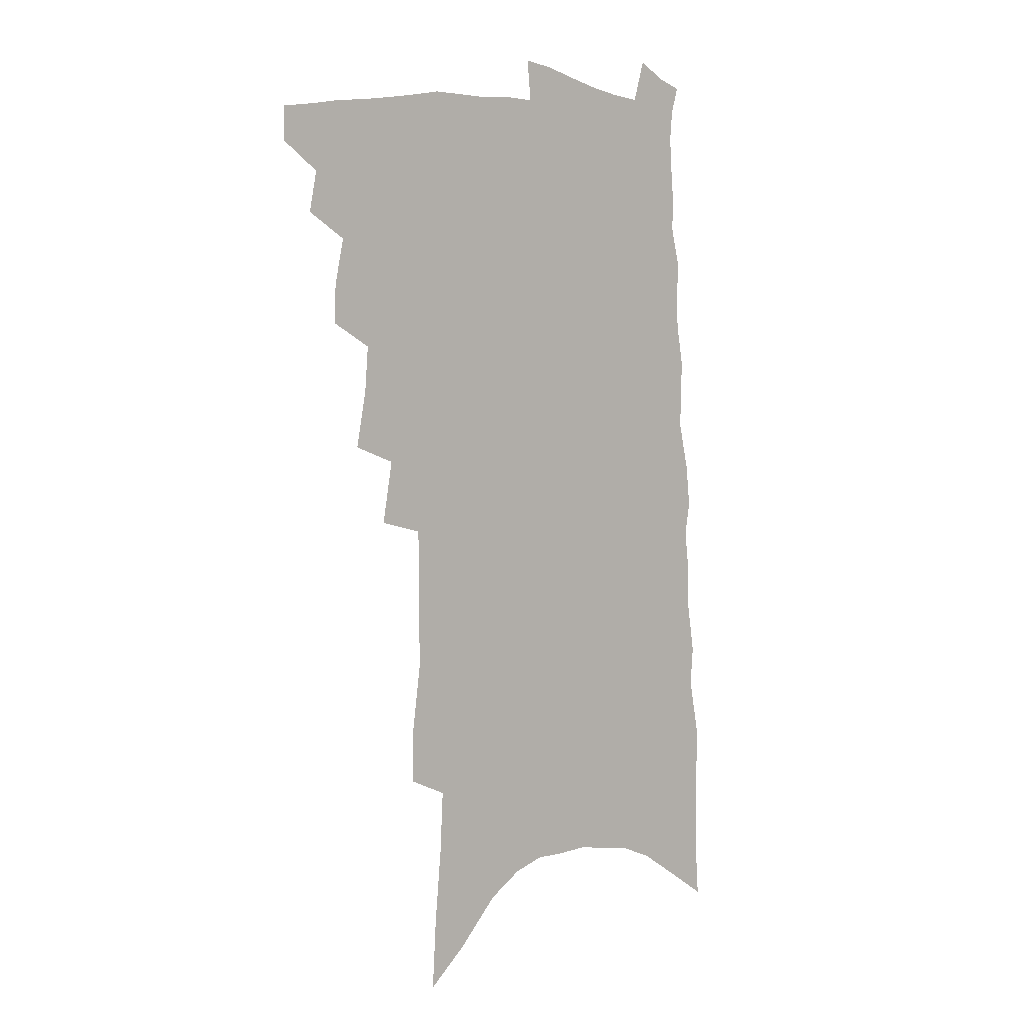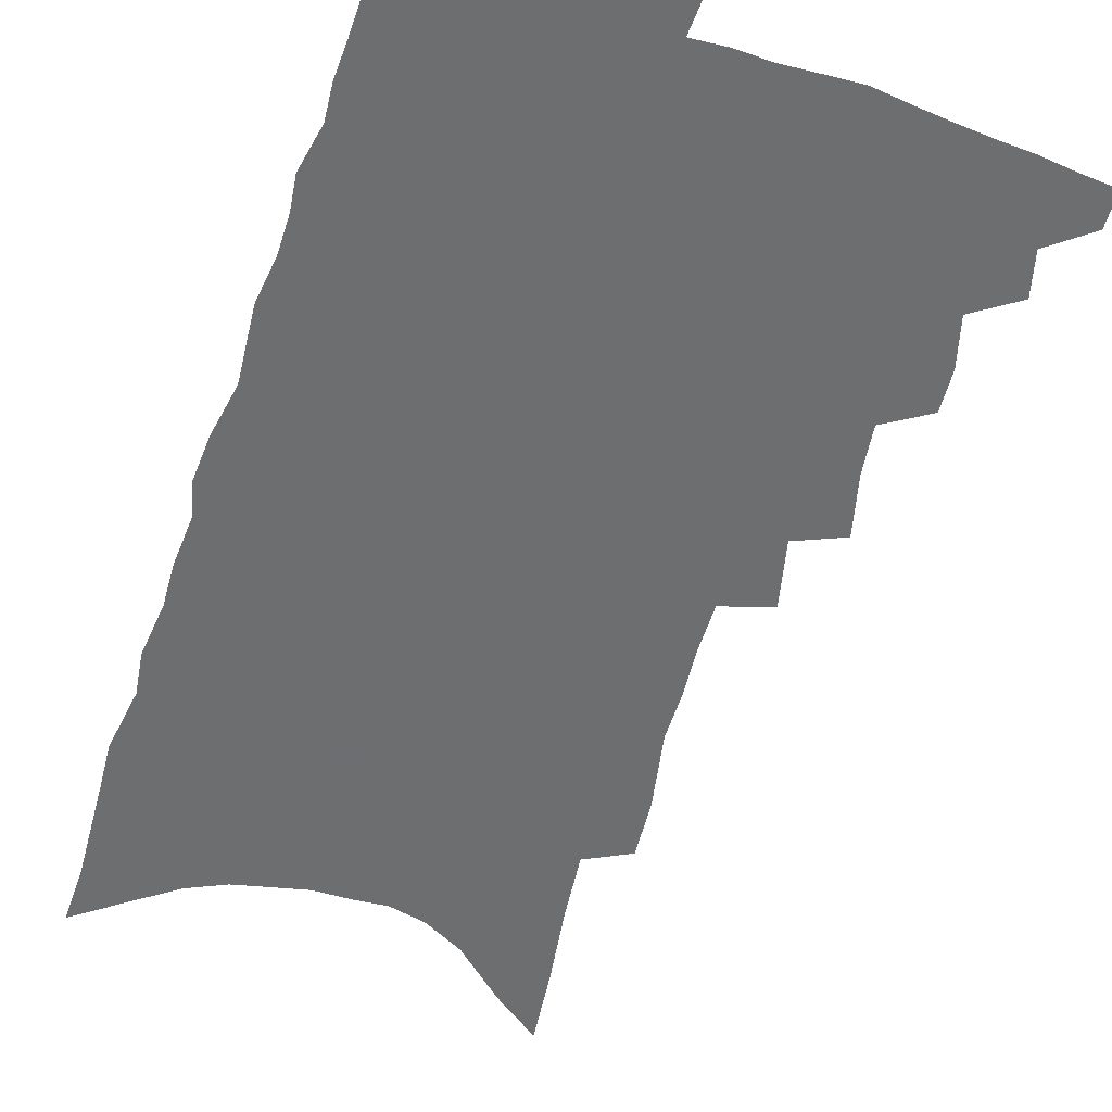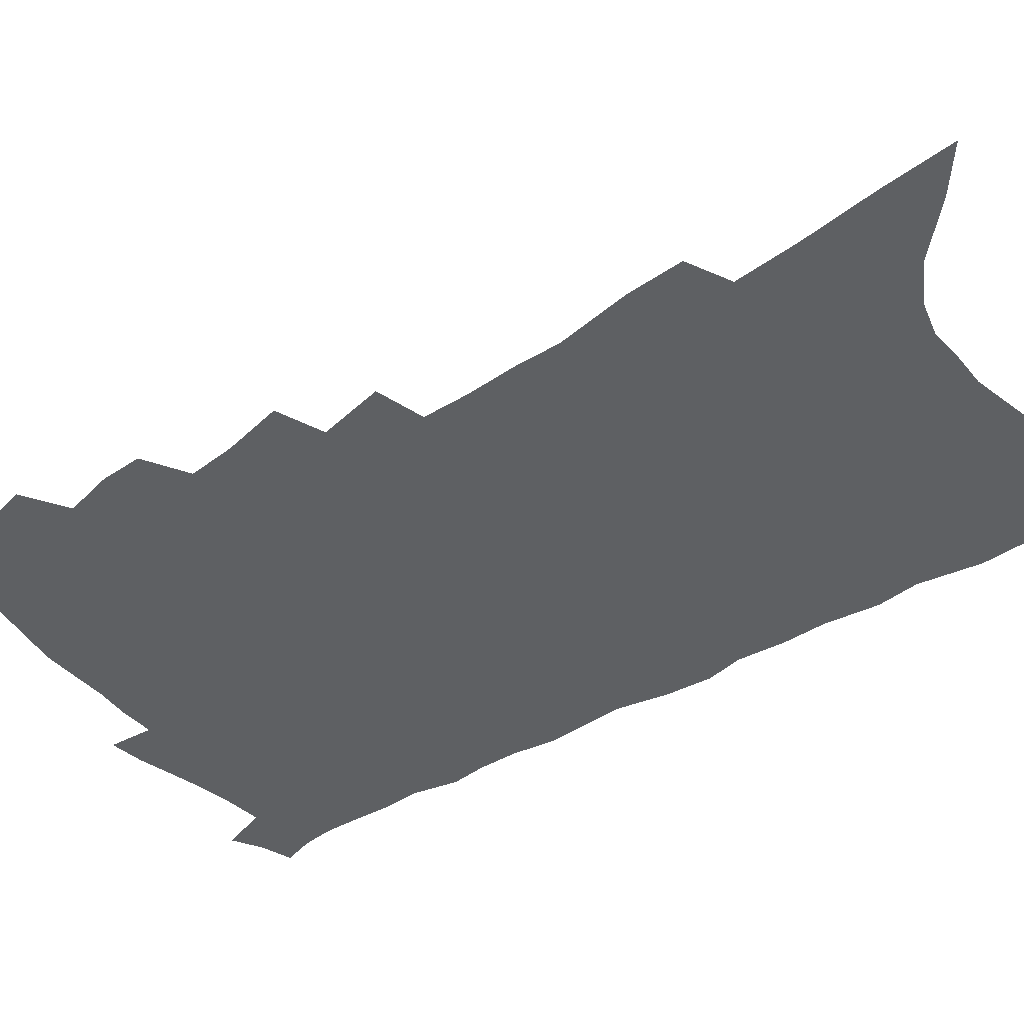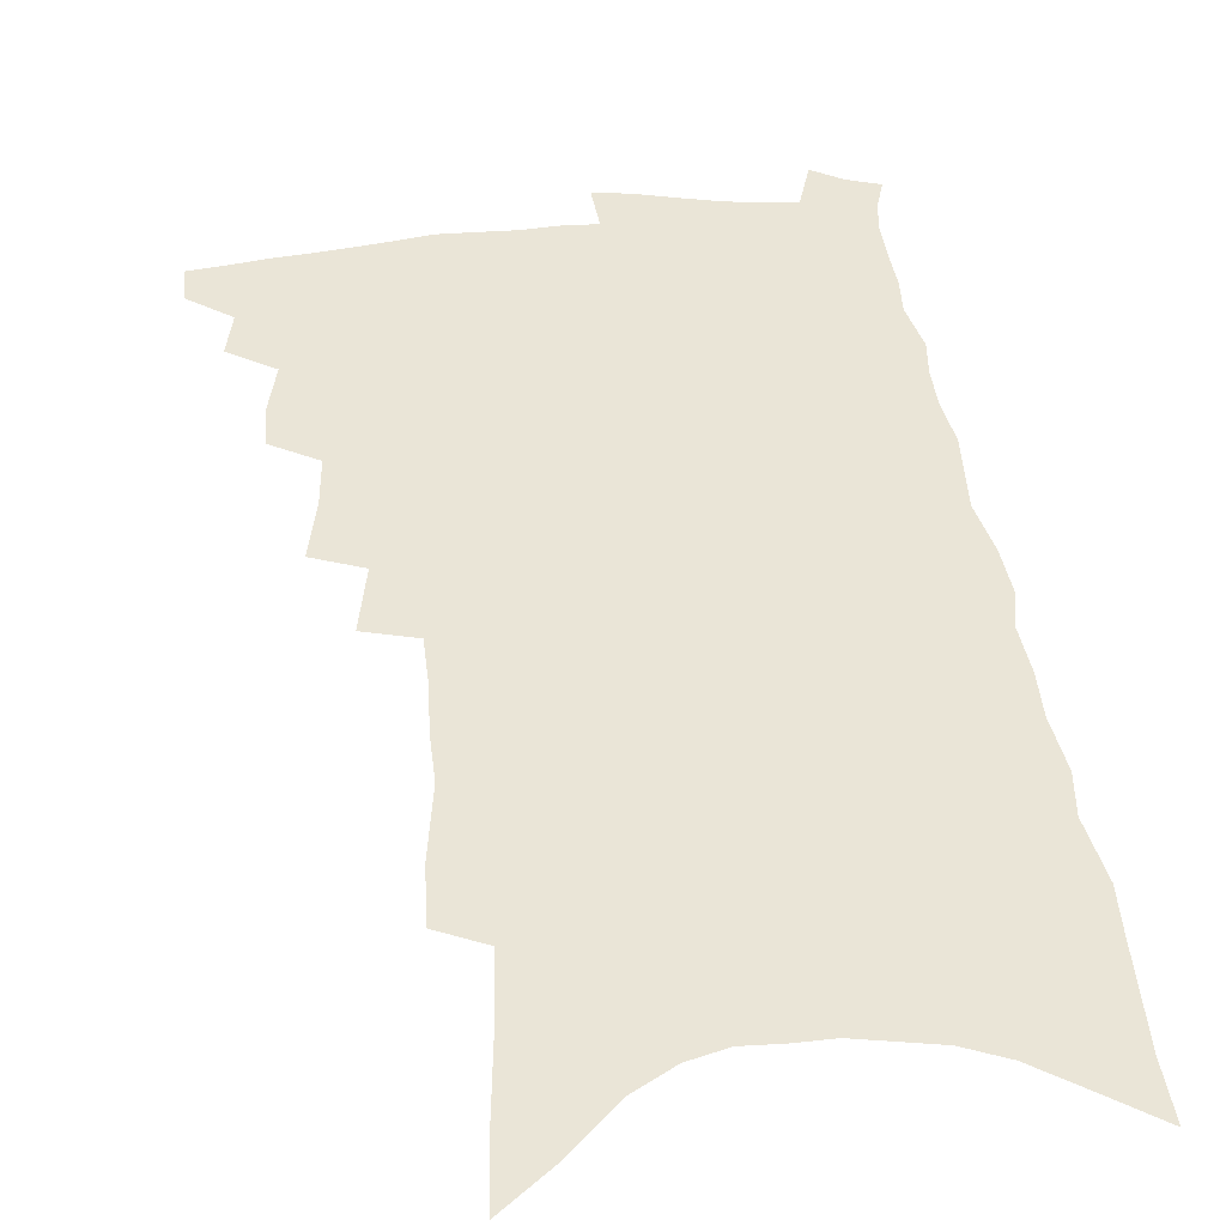
<metadata>
{"format":"obj","ext":"obj","renderer":"f3d","projection":"perspective","resolution":1024,"background":"white","views":[{"elev":3.9,"azim":-42.6,"up":"+Y"},{"elev":-54.3,"azim":165.0,"up":"+Z"},{"elev":-42.4,"azim":-51.8,"up":"+Z"},{"elev":44.1,"azim":-4.8,"up":"+Z"}]}
</metadata>
<code>
v 487.2 480.6 0
v 487 493.7 0
v 499.1 454.3 0
v 502.3 470.1 0
v 501.7 483 0
v 500.5 495.7 0
v 511.2 411.8 0
v 511.4 426.8 0
v 515.2 444.7 0
v 516.2 459.1 0
v 516.7 472.4 0
v 514.9 485 0
v 512.9 497.9 0
v 521.7 363.3 0
v 525.9 385.5 0
v 527.2 402.9 0
v 529.9 420.8 0
v 530 434.9 0
v 531 449.3 0
v 531.8 462.7 0
v 529.9 474.4 0
v 528.3 486.6 0
v 526 499.5 0
v 534.9 332.8 0
v 539.1 357.1 0
v 540.4 375.8 0
v 541.9 393.6 0
v 542.7 409.3 0
v 542.3 422.5 0
v 542.3 435.8 0
v 543.5 450.7 0
v 543.5 463.7 0
v 542.3 475.9 0
v 540.6 488.3 0
v 538.5 501.3 0
v 549.4 226.5 0
v 550 247.6 0
v 553.7 275.5 0
v 553 292.2 0
v 553.5 311.5 0
v 552.9 328.4 0
v 553.4 347 0
v 554.1 364.8 0
v 554.5 381.3 0
v 555.6 398.1 0
v 555.3 411.5 0
v 555.4 425.4 0
v 556.6 440 0
v 556.1 452.4 0
v 556.2 465.1 0
v 554.6 477.6 0
v 553.1 490 0
v 551 503.4 0
v 560.1 138.8 0
v 561.7 166.6 0
v 564.4 195.4 0
v 565.6 219.4 0
v 565.9 240.6 0
v 566.5 261.7 0
v 567 282.1 0
v 567.9 302.8 0
v 567 318.8 0
v 567.5 337 0
v 566.7 352.1 0
v 567.7 370.4 0
v 568.2 386.6 0
v 567.3 399.3 0
v 568.5 415.1 0
v 569 429.2 0
v 568.8 441.8 0
v 569.1 454.7 0
v 568 466.5 0
v 567.7 478.5 0
v 566 491 0
v 563.5 505.7 0
v 576.3 152.7 0
v 576.5 176.7 0
v 581 211 0
v 581.1 232.2 0
v 581.1 252.6 0
v 579.7 268.4 0
v 580.2 288.6 0
v 581.4 310.5 0
v 581.2 327 0
v 580.5 342.1 0
v 580.6 359 0
v 580 373.3 0
v 580.9 390.4 0
v 581.1 404.3 0
v 580.4 416.5 0
v 581.2 431.3 0
v 581.2 443.7 0
v 580.9 455.6 0
v 580.2 467.3 0
v 579.9 479.2 0
v 578.4 492 0
v 576.8 505.8 0
v 593.6 170.9 0
v 595.1 199 0
v 594.4 218.3 0
v 594.1 238.2 0
v 593.9 258.6 0
v 593.4 276.8 0
v 593.3 295.1 0
v 592.8 311.1 0
v 593.5 332.6 0
v 592.5 344.7 0
v 592.6 361.9 0
v 592.4 376.7 0
v 592.4 390.7 0
v 592.8 406.2 0
v 592.5 418.7 0
v 592.6 431.5 0
v 592.8 444.4 0
v 592.6 456.1 0
v 592.4 468 0
v 591.9 480 0
v 590.9 492.7 0
v 590 505.7 0
v 607.7 179.8 0
v 607.8 203.5 0
v 607.5 224.9 0
v 606.8 243.5 0
v 605.9 260.1 0
v 605 276.2 0
v 605.4 298.2 0
v 605.4 317 0
v 604.9 331.8 0
v 604.5 347.7 0
v 604.5 364.7 0
v 604.3 379.2 0
v 604.1 392.6 0
v 604.2 407 0
v 604.4 420.6 0
v 604.4 432.9 0
v 604.5 445.1 0
v 604.5 456.7 0
v 604.5 468.4 0
v 604.5 480.1 0
v 603.9 492.3 0
v 602.4 506.8 0
v 620.8 183.7 0
v 620.3 207.5 0
v 619.6 226.7 0
v 619 245.5 0
v 618.5 266 0
v 617.9 284.4 0
v 617.3 297.7 0
v 616.9 320 0
v 616.5 333.5 0
v 616.2 350.6 0
v 616 365.1 0
v 615.8 379.1 0
v 615.7 394.5 0
v 615.6 408.2 0
v 615.7 421.2 0
v 615.8 433.3 0
v 615.8 444.9 0
v 616.1 456.8 0
v 616.7 468.9 0
v 616.6 480.1 0
v 616.2 492.3 0
v 615 506.6 0
v 613.4 523 0
v 633.7 183.5 0
v 632.7 207.4 0
v 631.8 231.3 0
v 631.3 247.3 0
v 630.4 267.2 0
v 629.9 282.9 0
v 629.1 301.6 0
v 628.6 318.1 0
v 628.1 334.6 0
v 627.5 351.5 0
v 627.4 364.4 0
v 627.2 379.9 0
v 627 394.2 0
v 626.8 407.8 0
v 626.7 420.8 0
v 627.1 434.7 0
v 627.3 445.5 0
v 627.5 456.9 0
v 627.9 468.7 0
v 628.2 480 0
v 628.2 491.9 0
v 627.6 505.7 0
v 626.2 521.4 0
v 646.6 184 0
v 645.1 208.8 0
v 644.9 226.2 0
v 643.8 245.4 0
v 642.4 266.4 0
v 641.8 283.4 0
v 640.7 302.1 0
v 640 319.1 0
v 640 332.8 0
v 639.2 349.6 0
v 638.7 365.2 0
v 638.6 379 0
v 638.3 393.3 0
v 638.2 407 0
v 637.8 421.4 0
v 638.2 433.3 0
v 638.5 444.8 0
v 638.9 456.5 0
v 639.2 468.5 0
v 639.6 479.7 0
v 640.1 491.2 0
v 641.2 502.4 0
v 639.7 518.1 0
v 659.9 181.8 0
v 658.4 204.6 0
v 657 226.7 0
v 656.5 242.8 0
v 654.5 265.1 0
v 654.4 280.3 0
v 652.4 301.4 0
v 651.8 317.1 0
v 651.7 331.8 0
v 650.8 348.2 0
v 650.2 363.6 0
v 650.7 376.5 0
v 650 391.3 0
v 650.3 404 0
v 649.2 419.5 0
v 649.4 431.9 0
v 650.1 443.2 0
v 650.1 455.9 0
v 650.3 467.8 0
v 651.1 479 0
v 651.8 490.5 0
v 652.5 502 0
v 652.8 515.2 0
v 673.2 179.5 0
v 671.8 201 0
v 670.3 222 0
v 669.2 240.8 0
v 668.2 259.3 0
v 666.8 278.3 0
v 665 297.5 0
v 663.8 314.5 0
v 664.1 328.6 0
v 663 345.5 0
v 663.4 359 0
v 662.8 374 0
v 661.5 389.9 0
v 661.9 402.5 0
v 660.5 418.1 0
v 661.1 430 0
v 661.3 442.4 0
v 661.9 454.2 0
v 661.9 466.6 0
v 662.3 478.6 0
v 663.4 489.7 0
v 664.4 501.4 0
v 665.6 513.2 0
v 687.5 173.8 0
v 686.8 193.4 0
v 685.1 214.6 0
v 682.8 236.1 0
v 681.4 255.3 0
v 680.4 273.1 0
v 678.7 291.8 0
v 678.9 306.7 0
v 676.3 326.2 0
v 676.7 340.2 0
v 675.5 356.4 0
v 675.6 370.3 0
v 674.1 386.3 0
v 674.4 399.5 0
v 673.8 413.6 0
v 673.5 427.1 0
v 673 440.4 0
v 674 452.2 0
v 673 466 0
v 674 477.2 0
v 674.8 488.7 0
v 676.4 500.2 0
v 677.9 512.2 0
v 682.9 529.1 0
v 704.4 162.9 0
v 703 183.9 0
v 701.9 204 0
v 700.6 223.8 0
v 697.1 246.3 0
v 696.3 264.2 0
v 694.4 283.1 0
v 692.8 301.1 0
v 692.4 317.1 0
v 692.3 332.4 0
v 692.5 347.2 0
v 689.9 364.5 0
v 689.2 379.4 0
v 689.9 392.7 0
v 688.2 408 0
v 688.6 421.2 0
v 686.1 436.7 0
v 687.8 448.4 0
v 685.5 463.3 0
v 685.5 475.5 0
v 687 486.9 0
v 688.2 498.6 0
v 689.4 510.3 0
v 693.7 523 0
v 722 151.2 0
v 720.6 172.4 0
v 720.6 190.8 0
v 720.6 208.9 0
v 720.8 226.8 0
v 716.4 249.9 0
v 717.6 265.4 0
v 714.5 285.5 0
v 714.4 301.7 0
v 712.3 319.5 0
v 714.6 332.8 0
v 712.7 349.8 0
v 708.3 368.8 0
v 708.8 382.8 0
v 709.2 396.8 0
v 706.2 413.2 0
v 705.6 427.5 0
v 706.5 440.2 0
v 702.4 457 0
v 702.8 469.7 0
v 701.6 483.2 0
v 700.8 496.7 0
v 701.8 508.4 0
v 704.9 519.5 0
f 4 5 1
f 1 5 2
f 5 6 2
f 9 10 3
f 3 10 4
f 10 11 4
f 4 11 5
f 11 12 5
f 5 12 6
f 12 13 6
f 16 17 7
f 7 17 8
f 17 18 8
f 8 18 9
f 18 19 9
f 9 19 10
f 19 20 10
f 10 20 11
f 20 21 11
f 11 21 12
f 21 22 12
f 12 22 13
f 22 23 13
f 25 26 14
f 14 26 15
f 26 27 15
f 15 27 16
f 27 28 16
f 16 28 17
f 28 29 17
f 17 29 18
f 29 30 18
f 18 30 19
f 30 31 19
f 19 31 20
f 31 32 20
f 20 32 21
f 32 33 21
f 21 33 22
f 33 34 22
f 22 34 23
f 34 35 23
f 41 42 24
f 24 42 25
f 42 43 25
f 25 43 26
f 43 44 26
f 26 44 27
f 44 45 27
f 27 45 28
f 45 46 28
f 28 46 29
f 46 47 29
f 29 47 30
f 47 48 30
f 30 48 31
f 48 49 31
f 31 49 32
f 49 50 32
f 32 50 33
f 50 51 33
f 33 51 34
f 51 52 34
f 34 52 35
f 52 53 35
f 57 58 36
f 36 58 37
f 58 59 37
f 37 59 38
f 59 60 38
f 38 60 39
f 60 61 39
f 39 61 40
f 61 62 40
f 40 62 41
f 62 63 41
f 41 63 42
f 63 64 42
f 42 64 43
f 64 65 43
f 43 65 44
f 65 66 44
f 44 66 45
f 66 67 45
f 45 67 46
f 67 68 46
f 46 68 47
f 68 69 47
f 47 69 48
f 69 70 48
f 48 70 49
f 70 71 49
f 49 71 50
f 71 72 50
f 50 72 51
f 72 73 51
f 51 73 52
f 73 74 52
f 52 74 53
f 74 75 53
f 54 76 55
f 76 77 55
f 55 77 56
f 77 78 56
f 56 78 57
f 78 79 57
f 57 79 58
f 79 80 58
f 58 80 59
f 80 81 59
f 59 81 60
f 81 82 60
f 60 82 61
f 82 83 61
f 61 83 62
f 83 84 62
f 62 84 63
f 84 85 63
f 63 85 64
f 85 86 64
f 64 86 65
f 86 87 65
f 65 87 66
f 87 88 66
f 66 88 67
f 88 89 67
f 67 89 68
f 89 90 68
f 68 90 69
f 90 91 69
f 69 91 70
f 91 92 70
f 70 92 71
f 92 93 71
f 71 93 72
f 93 94 72
f 72 94 73
f 94 95 73
f 73 95 74
f 95 96 74
f 74 96 75
f 96 97 75
f 76 98 77
f 98 99 77
f 77 99 78
f 99 100 78
f 78 100 79
f 100 101 79
f 79 101 80
f 101 102 80
f 80 102 81
f 102 103 81
f 81 103 82
f 103 104 82
f 82 104 83
f 104 105 83
f 83 105 84
f 105 106 84
f 84 106 85
f 106 107 85
f 85 107 86
f 107 108 86
f 86 108 87
f 108 109 87
f 87 109 88
f 109 110 88
f 88 110 89
f 110 111 89
f 89 111 90
f 111 112 90
f 90 112 91
f 112 113 91
f 91 113 92
f 113 114 92
f 92 114 93
f 114 115 93
f 93 115 94
f 115 116 94
f 94 116 95
f 116 117 95
f 95 117 96
f 117 118 96
f 96 118 97
f 118 119 97
f 98 120 99
f 120 121 99
f 99 121 100
f 121 122 100
f 100 122 101
f 122 123 101
f 101 123 102
f 123 124 102
f 102 124 103
f 124 125 103
f 103 125 104
f 125 126 104
f 104 126 105
f 126 127 105
f 105 127 106
f 127 128 106
f 106 128 107
f 128 129 107
f 107 129 108
f 129 130 108
f 108 130 109
f 130 131 109
f 109 131 110
f 131 132 110
f 110 132 111
f 132 133 111
f 111 133 112
f 133 134 112
f 112 134 113
f 134 135 113
f 113 135 114
f 135 136 114
f 114 136 115
f 136 137 115
f 115 137 116
f 137 138 116
f 116 138 117
f 138 139 117
f 117 139 118
f 139 140 118
f 118 140 119
f 140 141 119
f 120 142 121
f 142 143 121
f 121 143 122
f 143 144 122
f 122 144 123
f 144 145 123
f 123 145 124
f 145 146 124
f 124 146 125
f 146 147 125
f 125 147 126
f 147 148 126
f 126 148 127
f 148 149 127
f 127 149 128
f 149 150 128
f 128 150 129
f 150 151 129
f 129 151 130
f 151 152 130
f 130 152 131
f 152 153 131
f 131 153 132
f 153 154 132
f 132 154 133
f 154 155 133
f 133 155 134
f 155 156 134
f 134 156 135
f 156 157 135
f 135 157 136
f 157 158 136
f 136 158 137
f 158 159 137
f 137 159 138
f 159 160 138
f 138 160 139
f 160 161 139
f 139 161 140
f 161 162 140
f 140 162 141
f 162 163 141
f 142 165 143
f 165 166 143
f 143 166 144
f 166 167 144
f 144 167 145
f 167 168 145
f 145 168 146
f 168 169 146
f 146 169 147
f 169 170 147
f 147 170 148
f 170 171 148
f 148 171 149
f 171 172 149
f 149 172 150
f 172 173 150
f 150 173 151
f 173 174 151
f 151 174 152
f 174 175 152
f 152 175 153
f 175 176 153
f 153 176 154
f 176 177 154
f 154 177 155
f 177 178 155
f 155 178 156
f 178 179 156
f 156 179 157
f 179 180 157
f 157 180 158
f 180 181 158
f 158 181 159
f 181 182 159
f 159 182 160
f 182 183 160
f 160 183 161
f 183 184 161
f 161 184 162
f 184 185 162
f 162 185 163
f 185 186 163
f 163 186 164
f 186 187 164
f 165 188 166
f 188 189 166
f 166 189 167
f 189 190 167
f 167 190 168
f 190 191 168
f 168 191 169
f 191 192 169
f 169 192 170
f 192 193 170
f 170 193 171
f 193 194 171
f 171 194 172
f 194 195 172
f 172 195 173
f 195 196 173
f 173 196 174
f 196 197 174
f 174 197 175
f 197 198 175
f 175 198 176
f 198 199 176
f 176 199 177
f 199 200 177
f 177 200 178
f 200 201 178
f 178 201 179
f 201 202 179
f 179 202 180
f 202 203 180
f 180 203 181
f 203 204 181
f 181 204 182
f 204 205 182
f 182 205 183
f 205 206 183
f 183 206 184
f 206 207 184
f 184 207 185
f 207 208 185
f 185 208 186
f 208 209 186
f 186 209 187
f 209 210 187
f 188 211 189
f 211 212 189
f 189 212 190
f 212 213 190
f 190 213 191
f 213 214 191
f 191 214 192
f 214 215 192
f 192 215 193
f 215 216 193
f 193 216 194
f 216 217 194
f 194 217 195
f 217 218 195
f 195 218 196
f 218 219 196
f 196 219 197
f 219 220 197
f 197 220 198
f 220 221 198
f 198 221 199
f 221 222 199
f 199 222 200
f 222 223 200
f 200 223 201
f 223 224 201
f 201 224 202
f 224 225 202
f 202 225 203
f 225 226 203
f 203 226 204
f 226 227 204
f 204 227 205
f 227 228 205
f 205 228 206
f 228 229 206
f 206 229 207
f 229 230 207
f 207 230 208
f 230 231 208
f 208 231 209
f 231 232 209
f 209 232 210
f 232 233 210
f 211 234 212
f 234 235 212
f 212 235 213
f 235 236 213
f 213 236 214
f 236 237 214
f 214 237 215
f 237 238 215
f 215 238 216
f 238 239 216
f 216 239 217
f 239 240 217
f 217 240 218
f 240 241 218
f 218 241 219
f 241 242 219
f 219 242 220
f 242 243 220
f 220 243 221
f 243 244 221
f 221 244 222
f 244 245 222
f 222 245 223
f 245 246 223
f 223 246 224
f 246 247 224
f 224 247 225
f 247 248 225
f 225 248 226
f 248 249 226
f 226 249 227
f 249 250 227
f 227 250 228
f 250 251 228
f 228 251 229
f 251 252 229
f 229 252 230
f 252 253 230
f 230 253 231
f 253 254 231
f 231 254 232
f 254 255 232
f 232 255 233
f 255 256 233
f 234 257 235
f 257 258 235
f 235 258 236
f 258 259 236
f 236 259 237
f 259 260 237
f 237 260 238
f 260 261 238
f 238 261 239
f 261 262 239
f 239 262 240
f 262 263 240
f 240 263 241
f 263 264 241
f 241 264 242
f 264 265 242
f 242 265 243
f 265 266 243
f 243 266 244
f 266 267 244
f 244 267 245
f 267 268 245
f 245 268 246
f 268 269 246
f 246 269 247
f 269 270 247
f 247 270 248
f 270 271 248
f 248 271 249
f 271 272 249
f 249 272 250
f 272 273 250
f 250 273 251
f 273 274 251
f 251 274 252
f 274 275 252
f 252 275 253
f 275 276 253
f 253 276 254
f 276 277 254
f 254 277 255
f 277 278 255
f 255 278 256
f 278 279 256
f 257 281 258
f 281 282 258
f 258 282 259
f 282 283 259
f 259 283 260
f 283 284 260
f 260 284 261
f 284 285 261
f 261 285 262
f 285 286 262
f 262 286 263
f 286 287 263
f 263 287 264
f 287 288 264
f 264 288 265
f 288 289 265
f 265 289 266
f 289 290 266
f 266 290 267
f 290 291 267
f 267 291 268
f 291 292 268
f 268 292 269
f 292 293 269
f 269 293 270
f 293 294 270
f 270 294 271
f 294 295 271
f 271 295 272
f 295 296 272
f 272 296 273
f 296 297 273
f 273 297 274
f 297 298 274
f 274 298 275
f 298 299 275
f 275 299 276
f 299 300 276
f 276 300 277
f 300 301 277
f 277 301 278
f 301 302 278
f 278 302 279
f 302 303 279
f 279 303 280
f 303 304 280
f 281 305 282
f 305 306 282
f 282 306 283
f 306 307 283
f 283 307 284
f 307 308 284
f 284 308 285
f 308 309 285
f 285 309 286
f 309 310 286
f 286 310 287
f 310 311 287
f 287 311 288
f 311 312 288
f 288 312 289
f 312 313 289
f 289 313 290
f 313 314 290
f 290 314 291
f 314 315 291
f 291 315 292
f 315 316 292
f 292 316 293
f 316 317 293
f 293 317 294
f 317 318 294
f 294 318 295
f 318 319 295
f 295 319 296
f 319 320 296
f 296 320 297
f 320 321 297
f 297 321 298
f 321 322 298
f 298 322 299
f 322 323 299
f 299 323 300
f 323 324 300
f 300 324 301
f 324 325 301
f 301 325 302
f 325 326 302
f 302 326 303
f 326 327 303
f 303 327 304
f 327 328 304

</code>
